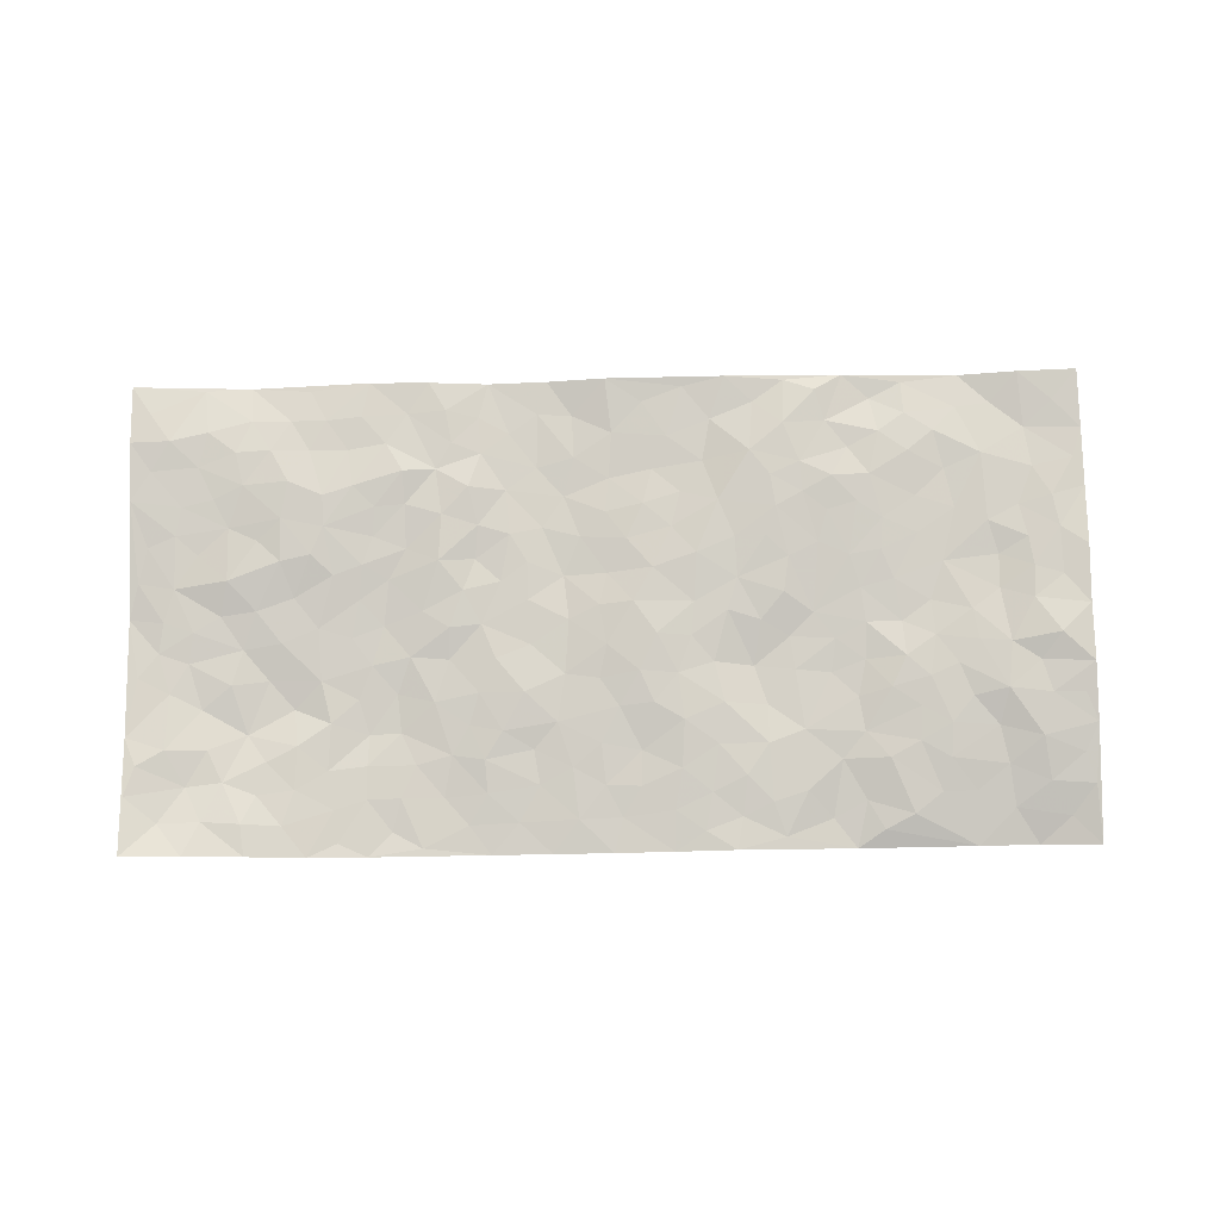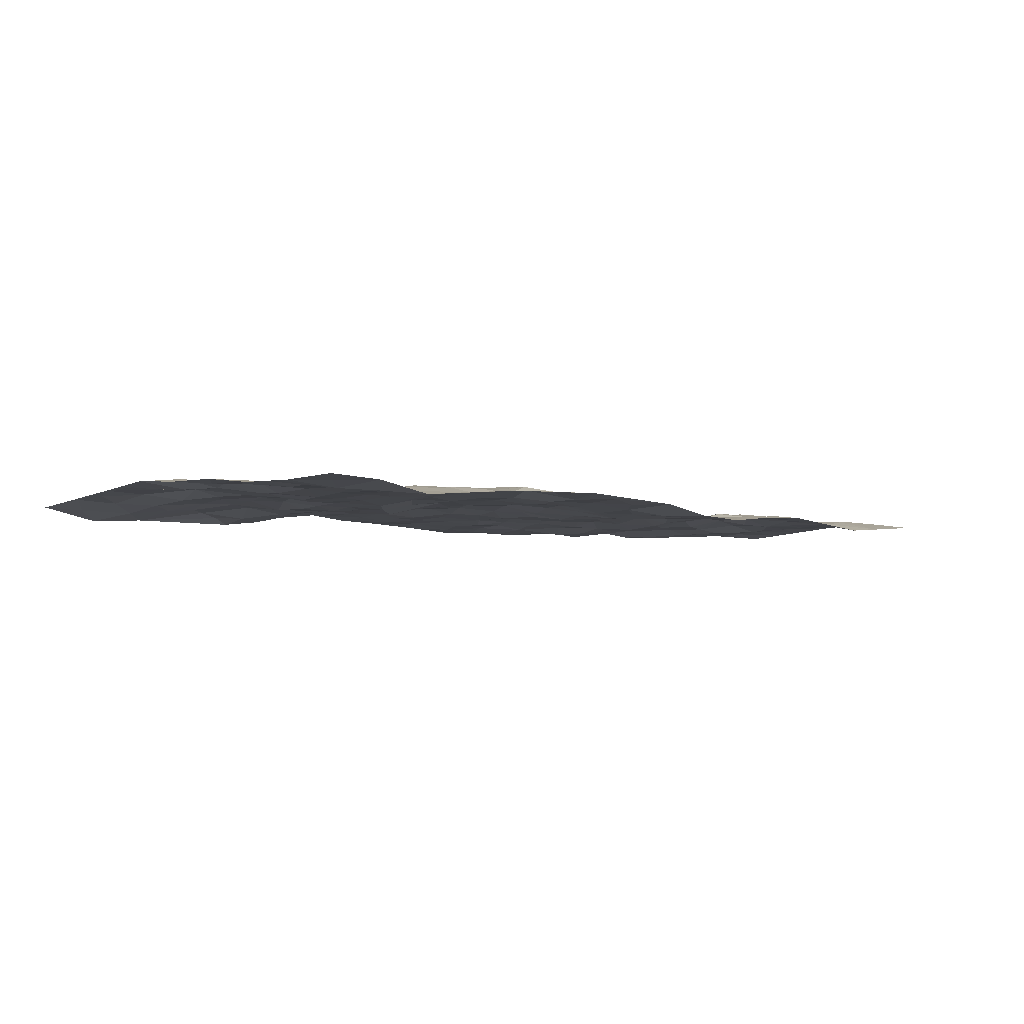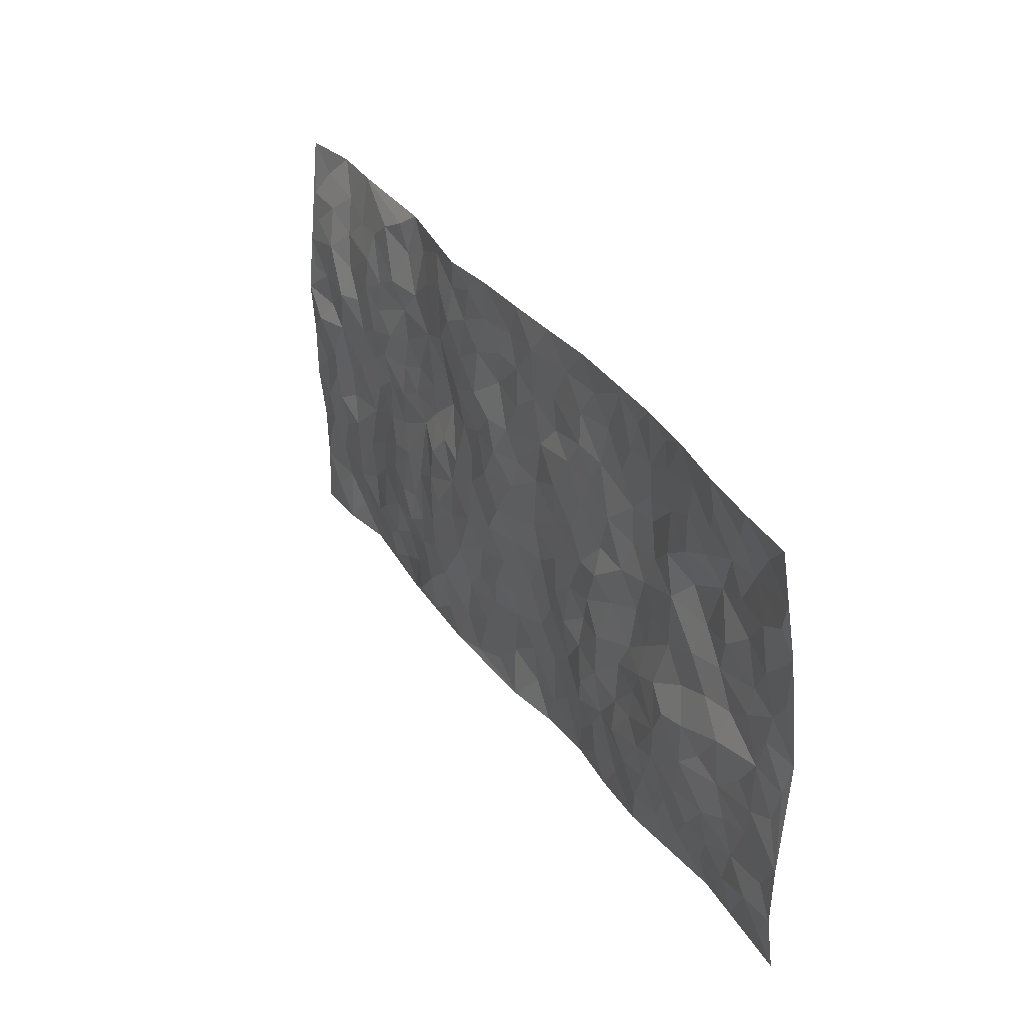
<metadata>
{"format":"obj","ext":"obj","renderer":"f3d","projection":"perspective","resolution":1024,"background":"white","views":[{"elev":79.7,"azim":178.8,"up":"+Z"},{"elev":-4.2,"azim":-45.8,"up":"+Z"},{"elev":32.6,"azim":60.5,"up":"+Y"}]}
</metadata>
<code>
v -0.9954 0.001385 9.101e-05
v -0.9926 1.001 -0.0109
v 0.9963 -0.00161 -0.01041
v 0.996 0.9892 0.04671
v -0.811 0.3958 -0.003303
v -0.994 0.5057 0.0162
v -0.8728 0.3611 0.007798
v 0.0001894 0.001478 -0.002492
v -0.9982 0.2542 -0.0007043
v -0.9391 0.3415 0.01193
v -0.7466 0.003947 -0.02419
v -0.998 0.1278 -0.004146
v -0.7236 0.295 -0.002029
v -0.8703 0.003198 -0.003759
v -0.8567 0.2914 0.0009046
v -0.4985 0.004225 -0.002056
v -0.9765 0.1907 -0.0001441
v -0.2981 0.1681 0.02072
v -0.7909 0.3247 0.0033
v -0.879 0.1225 -0.01317
v -0.94 0.06525 -0.004379
v -0.8103 0.06638 -0.01748
v -0.6855 0.1283 0.002044
v -0.7368 0.07699 -0.01218
v -0.8902 0.2098 -0.002248
v -0.9273 0.2732 0.006719
v -0.784 0.1785 0.0008493
v -0.7051 0.2116 -0.002763
v -0.8774 0.4918 0.01823
v -0.9967 0.3806 0.01363
v -0.7446 0.9984 -0.02811
v -0.5468 0.2232 0.01566
v 0.2637 0.1569 -0.01314
v -0.9948 0.7522 0.01199
v -0.3723 0.3949 0.01457
v -0.7943 0.7544 0.002582
v -0.8116 0.8328 -0.006062
v -0.5906 0.4441 0.002482
v -0.6087 0.6067 0.0095
v -0.4966 0.9983 -0.02656
v -0.9713 0.6902 0.01703
v -0.6719 0.5641 0.005894
v -0.3956 0.7545 -0.0005037
v -0.5182 0.2808 0.01483
v -0.4682 0.2258 0.02087
v -0.5041 0.1636 0.007184
v -0.4544 0.6373 -0.008662
v -0.3713 0.5604 -0.00557
v 0.1688 0.4729 -0.003583
v -0.3396 0.222 0.02324
v -0.2129 0.6116 0.007548
v -0.3797 0.63 -0.003856
v -0.3089 0.06014 0.003336
v -0.636 0.7115 0.007308
v -0.4022 0.1949 0.02149
v -0.8849 0.6212 0.01346
v -0.03808 0.3487 0.005575
v 0.05823 0.3403 -0.00816
v 0.3029 0.4498 -0.001681
v -0.09611 0.552 0.02183
v -0.167 0.5569 0.01272
v 0.09392 0.6297 0.0006992
v -0.6436 0.3478 0.001868
v -0.7602 0.5763 0.01375
v -0.9658 0.8126 0.004831
v -0.5698 0.1301 0.008656
v -0.3747 0.01452 0.004172
v -0.809 0.4694 0.002627
v -0.629 0.1734 0.01113
v -0.6242 0.02056 -0.01191
v -0.2507 0.004243 0.007417
v -0.6264 0.08966 0.0004569
v -0.5556 0.05587 -0.009645
v -0.4398 0.03827 0.01154
v -0.4591 0.1053 0.007907
v -0.9049 0.6896 0.01651
v -0.9855 0.8766 -0.0004472
v -0.7491 0.5113 0.007297
v -0.0002407 0.999 -0.001033
v -0.8146 0.6788 0.02159
v -0.5713 0.3162 0.009847
v -0.5202 0.462 0.002474
v 0.007249 0.5711 0.01109
v -0.04885 0.4827 0.0165
v 0.003374 0.42 -0.0009509
v -0.1265 0.1298 0.0006405
v -0.5768 0.6709 0.007912
v -0.9285 0.5667 0.02982
v -0.7428 0.6933 0.01039
v -0.4561 0.2976 0.01368
v -0.6421 0.2692 0.002655
v -0.5082 0.6888 -0.004366
v -0.1749 0.486 0.0115
v -0.2655 0.4374 0.01343
v -0.6566 0.6503 0.01194
v -0.0113 0.1177 -0.009697
v -0.4211 0.5111 -0.001893
v -0.3489 0.2895 0.02341
v -0.2434 0.505 0.01381
v -0.1822 0.3831 0.01737
v -0.9937 0.6283 0.02455
v -0.7158 0.6248 0.01168
v -0.8256 0.5829 0.01827
v -0.3694 0.1112 0.0205
v -0.529 0.5341 0.0004789
v -0.6947 0.4079 -0.003783
v -0.1318 0.3256 0.008638
v -0.1522 0.2508 0.002838
v -0.5252 0.6122 -0.002986
v 0.1113 0.729 0.001235
v -0.003922 0.2161 -0.01209
v -0.07406 0.2741 0.004919
v 0.004862 0.289 -0.003481
v -0.4356 0.3644 0.00883
v -0.2002 0.1854 0.001967
v -0.6648 0.4901 -0.003653
v -0.5654 0.3825 0.0081
v -0.4994 0.3926 0.008052
v -0.3114 0.5258 0.007229
v -0.2624 0.3515 0.01605
v -0.3606 0.4691 0.01375
v -0.2304 0.2717 0.01445
v -0.09092 0.412 0.01425
v -0.6038 0.5335 -0.00307
v -0.09369 0.1999 -0.003824
v -0.2179 0.09535 0.0006463
v -0.4058 0.259 0.02028
v -0.9422 0.4422 0.01047
v -0.8811 0.4239 0.01366
v 0.09346 0.4228 -0.01245
v 0.2118 0.2372 -0.01313
v 0.08436 0.5165 -0.00119
v 0.02063 0.4876 0.006325
v 0.169 0.3923 -0.005132
v 0.8052 0.4944 -0.01135
v 0.2243 0.4325 -0.006481
v 0.2708 0.3123 -0.003668
v 0.1636 0.5668 -0.003729
v 0.1247 0.9983 -0.006588
v -0.2955 0.6204 -0.009319
v 0.433 0.8784 -0.01022
v 0.4993 0.997 -0.003531
v -0.2179 0.7817 0.01377
v -0.05869 0.8645 0.005389
v -0.3265 0.3501 0.01985
v -0.4653 0.5668 -0.003655
v -0.07545 0.05331 -0.004684
v -0.1615 0.02349 0.0009882
v 0.1229 0.001317 -0.02157
v 0.01452 0.8607 0.003277
v -0.01622 0.7003 0.01065
v 0.4267 0.1946 0.007387
v 0.3463 0.2878 0.0016
v 0.6016 0.5246 -0.004204
v 0.5333 0.5451 -0.01011
v 0.4617 0.1338 -0.00131
v 0.53 0.2261 0.01253
v 0.4208 0.3595 -0.008158
v 0.02351 0.6408 0.00573
v -0.05913 0.6279 0.01931
v -0.1486 0.7305 0.01767
v -0.08722 0.6938 0.01715
v -0.06114 0.7914 0.003119
v -0.1379 0.634 0.0146
v 0.0218 0.7752 0.007216
v 0.2496 0.9973 -0.01361
v -0.01895 0.927 -0.0004568
v -0.2738 0.847 0.01445
v -0.2023 0.8802 0.01015
v -0.3206 0.7818 0.00822
v -0.2491 0.9987 0.01351
v -0.2319 0.6966 0.01476
v -0.3212 0.7016 -0.004053
v -0.1419 0.8299 0.01143
v -0.1241 0.9989 0.002092
v 0.2231 0.7454 0.003179
v 0.1777 0.6664 0.008549
v 0.3323 0.5939 -0.01185
v 0.2654 0.5214 -0.006276
v 0.2714 0.6651 -0.001754
v 0.4326 0.7435 -0.02142
v 0.3628 0.6823 -0.008468
v 0.2918 0.7324 -0.006053
v 0.07004 0.9295 0.0007409
v 0.08113 0.8232 0.001178
v 0.1488 0.8572 -0.006707
v 0.2557 0.8725 -0.00588
v 0.3285 0.7923 -0.01053
v 0.2369 0.5943 0.0005389
v -0.895 0.8697 -0.003721
v -0.6922 0.8183 0.004778
v -0.8823 0.7782 0.01208
v -0.8696 0.9975 -0.03573
v -0.9359 0.9409 -0.01773
v -0.8223 0.9217 -0.01947
v -0.7439 0.8859 -0.01086
v -0.6148 0.9313 -0.007116
v -0.6722 0.8874 -0.005349
v -0.6973 0.7475 0.009871
v -0.5683 0.8155 0.001963
v -0.6309 0.7825 0.003823
v -0.5194 0.9012 -0.01751
v -0.3983 0.8792 -0.001862
v -0.5532 0.9614 -0.01478
v -0.4718 0.8165 -0.008515
v -0.4492 0.9361 -0.02096
v -0.351 0.9729 -0.00344
v -0.5192 0.7611 -0.003808
v -0.3261 0.9019 0.005895
v -0.2627 0.9307 0.006398
v 0.1602 0.784 -0.006444
v 0.2606 0.8036 -0.001181
v 0.1917 0.9325 -0.01058
v 0.4011 0.8108 -0.01372
v 0.344 0.8794 -0.01553
v 0.389 0.9813 -0.009655
v 0.2944 0.9364 -0.01123
v 0.4506 0.9468 -0.0132
v 0.3871 0.4921 -0.006206
v 0.3313 0.5281 -0.0006112
v 0.4918 0.6027 -0.01582
v 0.4395 0.6634 -0.02091
v 0.4127 0.587 -0.01225
v 0.3581 0.1892 -0.007984
v 0.4893 0.3332 -0.001227
v 0.467 0.5208 -0.01657
v 0.353 0.3867 0.004309
v -0.1256 0.9146 0.005571
v -0.1862 0.9581 0.008144
v 0.3251 0.1322 -0.009644
v 0.6208 0.014 -0.01702
v 0.2044 0.3324 -0.005051
v 0.2769 0.3835 -0.01109
v 0.5922 0.2465 0.01734
v 0.7468 0.9931 0.02663
v 0.9951 0.2479 0.0003817
v 0.502 0.8106 -0.01512
v 0.7305 0.4859 -0.004703
v 0.4981 0.7459 -0.0253
v 0.9956 0.4966 -0.01984
v 0.6796 0.293 0.0114
v 0.5178 0.4666 -0.006635
v 0.7899 0.3091 -0.002512
v 0.5704 0.4151 0.006677
v 0.4962 -9.346e-05 -0.009117
v 0.09063 0.2524 -0.01786
v 0.5123 0.07517 2.438e-05
v 0.1366 0.3191 -0.01389
v 0.4229 0.2648 -0.002442
v 0.8877 0.2626 -0.002561
v 0.6524 0.4601 -0.002934
v 0.5865 0.08096 -0.003928
v 0.457 0.4238 -0.01035
v 0.617 0.3717 0.01549
v 0.2901 0.2306 0.003347
v 0.4855 0.2701 0.004596
v 0.2678 0.07841 -0.01846
v 0.3719 -5.207e-05 -0.01434
v 0.2474 0.002585 -0.02636
v 0.2036 0.1143 -0.01967
v 0.0687 0.1696 -0.01325
v 0.1467 0.1896 -0.01958
v 0.6216 0.1463 0.000572
v 0.7905 0.4219 0.005952
v 0.7597 0.2195 0.005871
v 0.6609 0.07981 -0.008342
v 0.6806 0.384 0.01184
v 0.7291 0.3381 0.001416
v 0.9002 0.3236 -0.004019
v 0.758 0.5653 -0.01538
v 0.7026 0.1441 0.002821
v 0.7757 0.1481 0.003228
v 0.8537 0.3656 -0.006486
v 0.9581 0.3469 -0.007949
v 0.9016 0.4356 -0.006888
v 0.5909 0.3124 0.01582
v 0.8338 0.1035 0.001526
v 0.3367 0.06197 -0.01018
v 0.4172 0.06724 -0.01295
v 0.07085 0.07747 -0.02154
v 0.1437 0.07175 -0.02252
v 0.9952 0.7444 0.004963
v 0.7434 0.0782 -0.009205
v 0.6652 0.2141 0.01384
v 0.9772 0.4216 -0.01286
v 0.9227 0.5059 -0.009155
v 0.8212 0.2483 -0.0002693
v 0.5405 0.1472 0.0008289
v 0.7455 0.002594 -0.0285
v 0.511 0.393 0.002372
v 0.9561 0.06057 -0.001537
v 0.9961 0.123 0.00558
v 0.8538 0.1778 -0.0006751
v 0.9139 0.1214 0.006239
v 0.8432 0.008383 -0.01981
v 0.9535 0.1851 0.0001738
v 0.6778 0.554 -0.005826
v 0.7034 0.6306 -0.01964
v 0.5956 0.6342 -0.00912
v 0.8411 0.6882 -0.01402
v 0.6437 0.7682 -0.002495
v 0.9736 0.6208 -0.006663
v 0.7805 0.6393 -0.007748
v 0.8701 0.5919 -0.01417
v 0.7474 0.742 -0.0181
v 0.8611 0.5276 -0.008966
v 0.9321 0.5703 -0.01152
v 0.9076 0.6553 -0.00692
v 0.651 0.6909 -0.02237
v 0.5758 0.7224 -0.009078
v 0.5192 0.6733 -0.01984
v 0.8705 0.848 0.00313
v 0.7262 0.8676 0.004086
v 0.8271 0.7725 -0.0004225
v 0.9131 0.7723 0.01251
v 0.796 0.8404 0.003262
v 0.9927 0.8668 0.02576
v 0.7078 0.7992 -0.002951
v 0.9709 0.8045 0.01803
v 0.7554 0.9261 0.02114
v 0.8716 0.9906 0.03866
v 0.6235 0.9966 0.008569
v 0.8364 0.9204 0.01979
v 0.9246 0.9223 0.02071
v 0.6741 0.9314 0.009521
v 0.5683 0.8999 -0.003698
v 0.5022 0.8799 -0.01126
v 0.5616 0.9684 -0.002285
v 0.5817 0.82 -0.007656
v 0.6488 0.858 0.0005236
f 29 6 128
f 12 21 20
f 26 10 9
f 55 45 46
f 27 19 15
f 26 9 17
f 101 6 88
f 12 1 21
f 7 15 19
f 125 86 96
f 84 123 85
f 129 29 128
f 25 27 15
f 12 20 17
f 73 75 66
f 22 14 11
f 26 17 25
f 9 12 17
f 25 15 26
f 5 129 7
f 52 146 48
f 55 18 50
f 7 19 5
f 20 27 25
f 124 82 105
f 41 76 34
f 20 14 22
f 14 20 21
f 14 21 1
f 24 22 11
f 24 27 22
f 72 66 69
f 69 32 91
f 70 24 11
f 24 23 27
f 17 20 25
f 27 20 22
f 10 15 7
f 10 26 15
f 23 28 27
f 27 13 19
f 28 23 69
f 13 27 28
f 119 121 94
f 10 7 129
f 6 30 128
f 9 10 30
f 36 192 80
f 80 102 89
f 118 81 44
f 64 103 78
f 115 126 86
f 45 32 46
f 91 63 13
f 129 68 29
f 95 87 54
f 95 54 199
f 202 40 204
f 82 97 105
f 29 88 6
f 18 55 104
f 148 126 71
f 38 82 124
f 50 18 122
f 117 82 38
f 5 19 106
f 82 117 118
f 80 64 102
f 127 45 55
f 194 77 190
f 98 35 114
f 39 124 105
f 127 50 98
f 106 19 13
f 66 75 46
f 39 95 42
f 63 117 38
f 95 89 102
f 101 56 76
f 51 140 99
f 18 53 126
f 62 83 132
f 45 127 90
f 112 113 57
f 103 29 68
f 130 85 58
f 109 39 105
f 35 94 121
f 113 246 58
f 151 165 163
f 120 100 94
f 114 127 98
f 192 190 65
f 95 39 87
f 36 191 37
f 67 104 74
f 56 101 88
f 13 63 106
f 192 34 76
f 268 241 243
f 108 115 125
f 93 84 60
f 133 84 85
f 156 288 157
f 101 76 41
f 80 103 64
f 105 97 146
f 99 61 51
f 92 109 47
f 125 96 111
f 158 227 153
f 75 104 55
f 69 66 32
f 81 91 32
f 106 78 68
f 42 64 78
f 77 34 65
f 24 70 72
f 75 73 16
f 16 71 67
f 2 34 77
f 13 28 91
f 103 56 88
f 56 80 76
f 72 69 23
f 11 16 70
f 16 73 70
f 16 67 74
f 115 18 126
f 24 72 23
f 73 72 70
f 16 74 75
f 72 73 66
f 32 45 44
f 84 83 60
f 66 46 32
f 78 106 116
f 117 63 81
f 67 53 104
f 103 68 78
f 69 91 28
f 36 80 89
f 106 38 116
f 106 68 5
f 81 118 117
f 62 132 138
f 32 44 81
f 53 67 71
f 57 58 85
f 123 100 107
f 93 60 61
f 33 230 224
f 8 96 147
f 132 133 130
f 140 48 119
f 93 100 123
f 122 98 50
f 164 60 160
f 53 71 126
f 125 112 108
f 193 194 195
f 75 55 46
f 63 91 81
f 56 103 80
f 196 198 31
f 18 104 53
f 121 48 97
f 38 106 63
f 118 97 82
f 97 35 121
f 51 172 140
f 130 134 49
f 87 39 109
f 288 252 263
f 97 114 35
f 47 43 92
f 57 113 58
f 248 130 58
f 34 101 41
f 114 90 127
f 116 124 42
f 145 94 35
f 118 114 97
f 167 79 175
f 98 145 35
f 85 123 57
f 43 47 52
f 199 36 89
f 42 78 116
f 159 83 62
f 88 29 103
f 74 104 75
f 118 44 90
f 173 140 172
f 42 95 102
f 190 192 37
f 65 190 77
f 89 95 199
f 125 111 112
f 92 87 109
f 18 115 122
f 177 180 176
f 112 57 107
f 109 105 146
f 93 94 100
f 285 286 275
f 96 86 147
f 137 232 131
f 57 123 107
f 87 92 208
f 49 134 136
f 132 130 49
f 161 164 162
f 50 127 55
f 122 108 107
f 122 107 100
f 48 140 52
f 118 90 114
f 99 119 94
f 123 84 93
f 36 37 192
f 48 121 119
f 120 122 100
f 39 42 124
f 38 124 116
f 248 58 246
f 44 45 90
f 98 122 120
f 146 52 47
f 94 93 99
f 168 209 170
f 212 183 188
f 202 197 200
f 42 102 64
f 107 108 112
f 99 93 61
f 8 280 96
f 112 111 113
f 125 115 86
f 115 108 122
f 128 30 10
f 5 68 129
f 10 129 128
f 132 49 138
f 83 84 133
f 130 133 85
f 83 133 132
f 248 134 130
f 156 152 224
f 151 110 165
f 212 186 211
f 153 224 249
f 254 251 244
f 246 261 262
f 225 158 249
f 49 136 179
f 185 184 150
f 214 188 181
f 181 188 182
f 161 163 174
f 143 170 172
f 110 211 185
f 184 79 167
f 174 228 169
f 62 110 159
f 163 150 144
f 210 169 229
f 170 143 168
f 176 211 110
f 98 120 145
f 94 145 120
f 48 146 97
f 109 146 47
f 148 86 126
f 147 86 148
f 71 8 148
f 8 147 148
f 244 276 254
f 232 136 134
f 174 143 161
f 60 83 160
f 163 162 151
f 159 160 83
f 261 281 262
f 259 281 149
f 219 220 59
f 246 113 111
f 33 255 131
f 157 256 152
f 137 255 153
f 230 278 279
f 262 260 33
f 154 155 242
f 131 255 137
f 248 131 232
f 281 280 149
f 259 258 278
f 220 179 59
f 159 151 160
f 162 160 151
f 164 61 60
f 228 174 144
f 144 174 163
f 159 110 151
f 161 172 164
f 186 184 185
f 161 162 163
f 61 164 51
f 160 162 164
f 187 217 213
f 150 163 165
f 205 202 200
f 79 184 139
f 170 43 173
f 174 169 143
f 161 143 172
f 167 144 150
f 176 180 183
f 172 170 173
f 223 226 221
f 185 150 165
f 99 140 119
f 207 206 203
f 172 51 164
f 43 52 173
f 173 52 140
f 167 175 228
f 228 229 169
f 210 168 169
f 177 110 62
f 189 138 179
f 62 138 177
f 136 232 233
f 181 182 222
f 150 184 167
f 178 180 189
f 49 179 138
f 177 138 189
f 180 178 182
f 178 179 220
f 307 308 304
f 222 223 221
f 215 187 188
f 176 183 212
f 187 213 186
f 214 215 188
f 185 211 186
f 237 181 239
f 182 188 183
f 110 185 165
f 216 215 141
f 211 176 212
f 182 183 180
f 176 110 177
f 213 184 186
f 178 189 179
f 177 189 180
f 195 190 37
f 197 198 200
f 195 194 190
f 34 192 65
f 80 192 76
f 37 196 195
f 194 2 77
f 193 2 194
f 196 37 191
f 31 193 195
f 198 196 191
f 31 195 196
f 199 201 191
f 197 204 31
f 198 191 201
f 31 198 197
f 201 199 54
f 36 199 191
f 54 208 201
f 208 43 205
f 208 54 87
f 198 201 200
f 206 205 203
f 43 170 203
f 210 207 209
f 40 202 206
f 31 204 40
f 197 202 204
f 208 205 200
f 43 203 205
f 205 206 202
f 203 209 207
f 171 40 207
f 40 206 207
f 208 200 201
f 43 208 92
f 170 209 203
f 168 143 169
f 207 210 171
f 168 210 209
f 188 187 212
f 212 187 186
f 166 139 213
f 184 213 139
f 237 214 181
f 215 214 141
f 216 141 218
f 213 217 166
f 142 166 216
f 217 216 166
f 187 215 217
f 216 217 215
f 237 141 214
f 142 216 218
f 223 222 182
f 179 136 59
f 223 220 219
f 267 238 251
f 237 327 141
f 223 182 178
f 158 290 253
f 220 223 178
f 59 233 227
f 233 59 136
f 248 246 131
f 153 249 158
f 251 254 267
f 223 219 226
f 111 261 246
f 297 251 238
f 276 256 157
f 167 228 144
f 229 228 175
f 175 171 229
f 229 171 210
f 260 257 33
f 265 271 272
f 266 289 283
f 269 243 250
f 249 224 152
f 266 283 271
f 227 233 137
f 253 227 158
f 325 313 320
f 135 264 275
f 310 329 239
f 270 298 297
f 249 256 225
f 275 273 269
f 311 222 221
f 155 154 299
f 234 276 157
f 310 311 299
f 222 239 181
f 221 226 155
f 266 263 252
f 242 290 244
f 264 273 275
f 273 264 243
f 242 244 154
f 276 290 225
f 288 234 157
f 240 282 302
f 275 286 306
f 225 290 158
f 234 263 284
f 241 254 276
f 233 232 137
f 137 153 227
f 264 135 238
f 244 251 154
f 260 259 257
f 227 253 219
f 33 224 255
f 154 297 299
f 240 302 307
f 297 154 251
f 264 268 243
f 253 226 219
f 271 284 263
f 277 294 293
f 290 242 253
f 241 234 284
f 59 227 219
f 242 155 226
f 252 245 231
f 157 152 156
f 257 230 33
f 152 256 249
f 278 230 257
f 262 33 131
f 224 153 255
f 259 278 257
f 134 248 232
f 230 279 224
f 96 261 111
f 261 96 280
f 280 281 261
f 246 262 131
f 252 247 245
f 268 267 241
f 283 277 272
f 288 247 252
f 275 274 285
f 295 291 294
f 267 268 264
f 263 234 288
f 309 310 299
f 290 276 244
f 283 272 271
f 267 254 241
f 265 243 241
f 236 240 285
f 297 238 270
f 303 305 298
f 241 276 234
f 221 155 299
f 272 277 293
f 250 243 287
f 286 285 240
f 284 271 265
f 271 263 266
f 295 3 291
f 225 256 276
f 241 284 265
f 289 266 231
f 3 292 291
f 321 235 323
f 293 294 296
f 279 278 258
f 245 279 258
f 279 156 224
f 260 281 259
f 280 8 149
f 262 281 260
f 231 266 252
f 267 264 238
f 306 304 270
f 283 289 295
f 243 269 273
f 236 269 250
f 294 292 296
f 274 236 285
f 269 274 275
f 250 287 293
f 245 289 231
f 236 274 269
f 156 279 247
f 242 226 253
f 247 279 245
f 243 265 287
f 288 156 247
f 265 272 293
f 296 292 236
f 293 287 265
f 295 294 277
f 277 283 295
f 236 250 296
f 289 3 295
f 292 294 291
f 293 296 250
f 300 304 308
f 325 320 235
f 329 330 326
f 270 304 303
f 270 303 298
f 309 305 301
f 135 306 270
f 299 297 298
f 298 309 299
f 238 135 270
f 300 314 305
f 303 300 305
f 304 306 307
f 300 303 304
f 282 319 315
f 322 325 235
f 275 306 135
f 307 306 286
f 240 307 286
f 308 307 302
f 302 282 308
f 308 282 315
f 305 309 298
f 310 309 301
f 310 301 329
f 310 239 311
f 222 311 239
f 299 311 221
f 319 312 315
f 312 323 316
f 301 305 318
f 305 314 316
f 300 308 315
f 316 314 312
f 312 314 315
f 315 314 300
f 323 312 324
f 316 313 318
f 282 4 317
f 330 313 325
f 4 321 324
f 235 320 323
f 282 317 319
f 312 319 317
f 326 325 322
f 316 320 313
f 316 318 305
f 142 218 327
f 327 218 141
f 316 323 320
f 324 312 317
f 4 324 317
f 321 323 324
f 318 313 330
f 328 326 322
f 326 327 329
f 329 327 237
f 326 328 327
f 322 142 328
f 327 328 142
f 329 237 239
f 301 318 330
f 326 330 325
f 330 329 301

</code>
